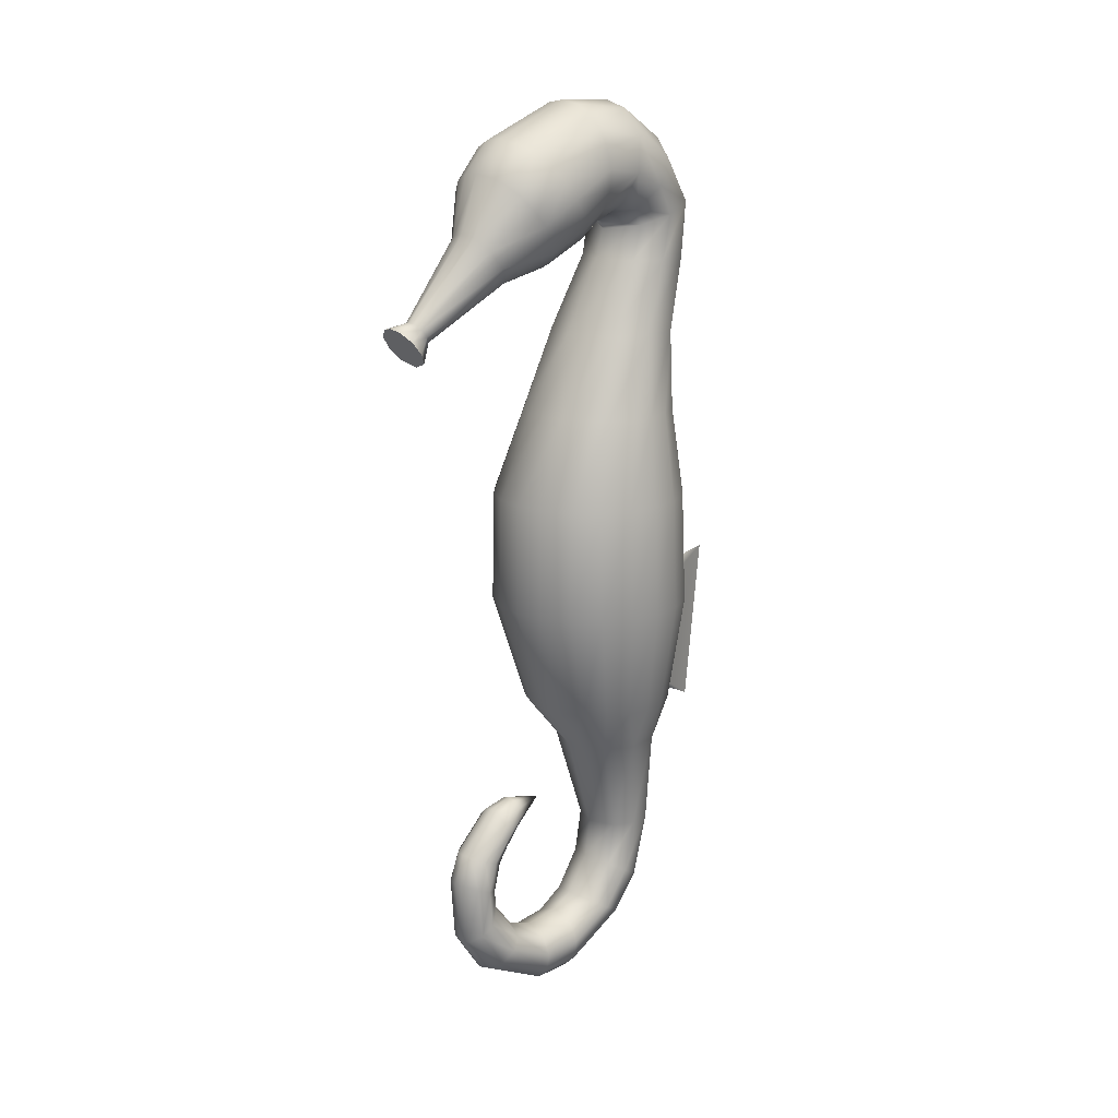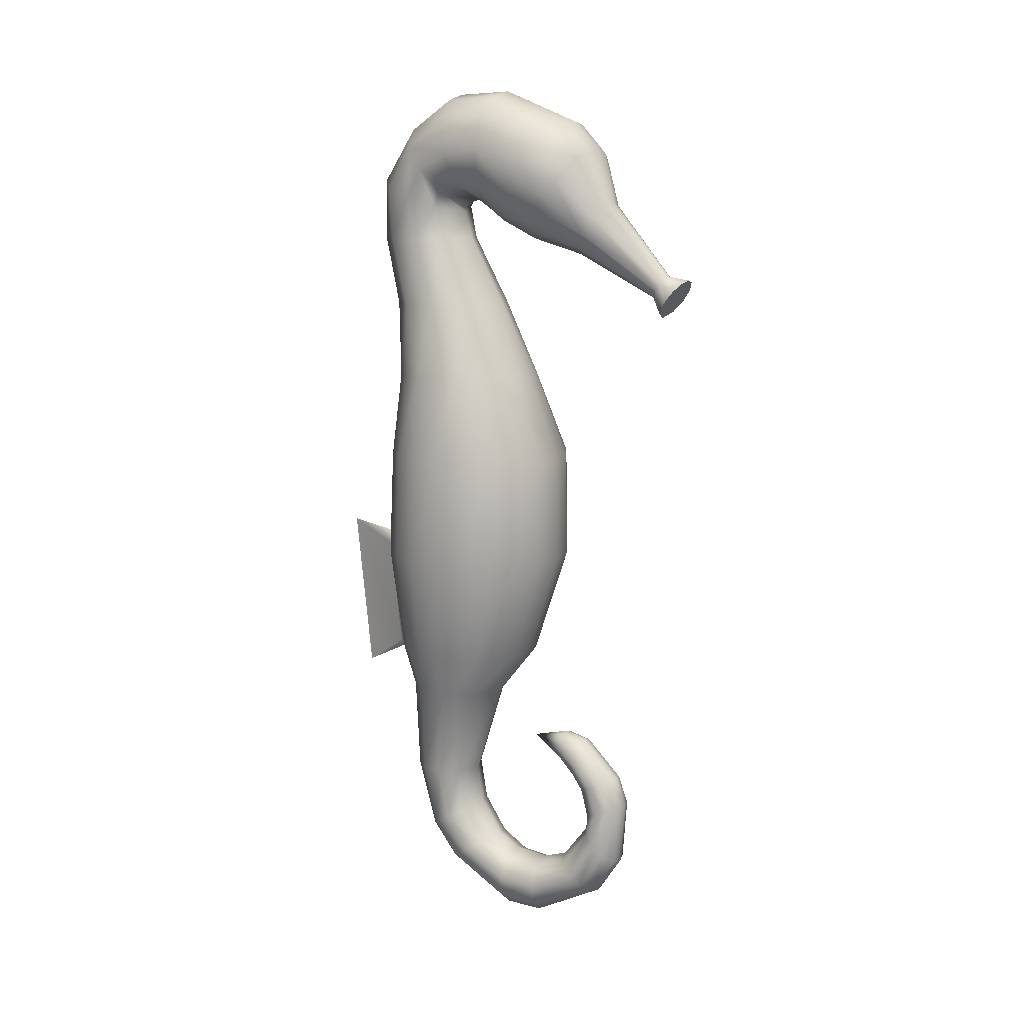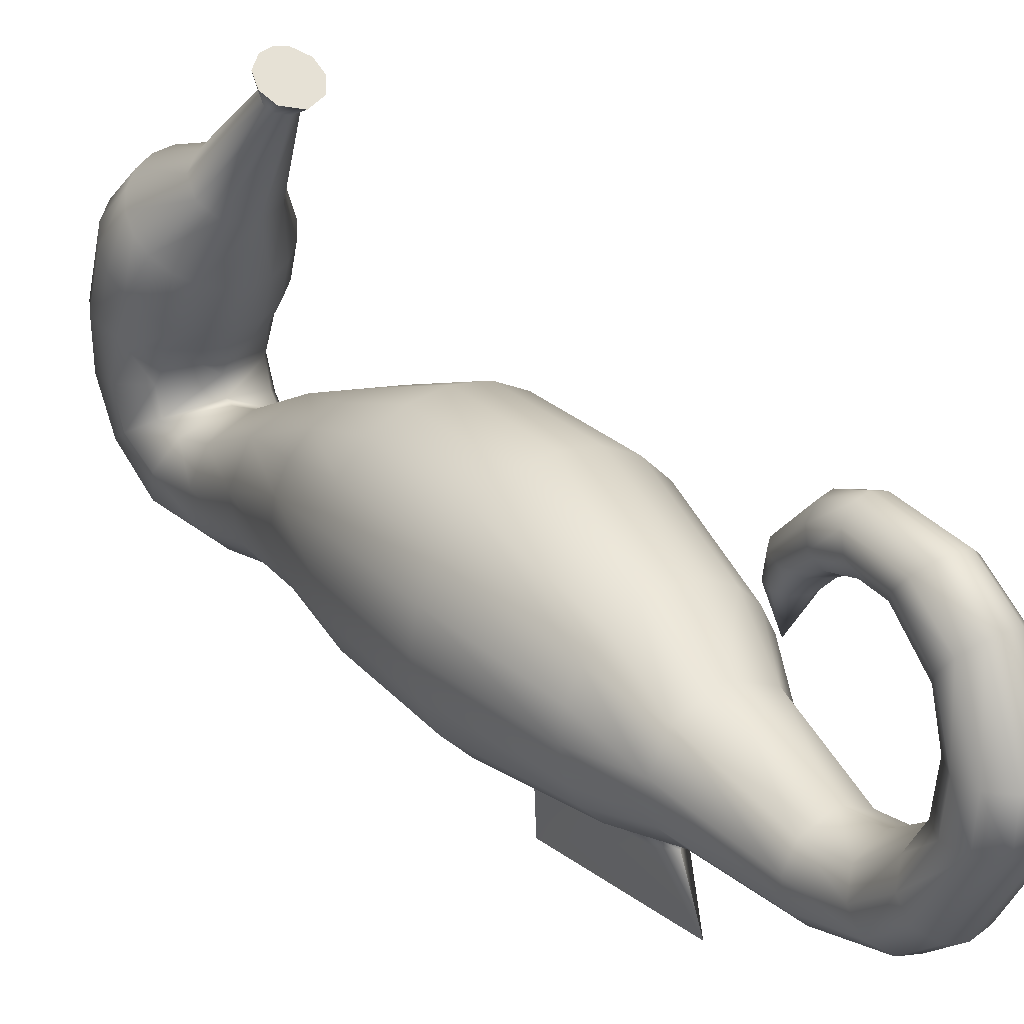
<metadata>
{"format":"obj","ext":"obj","renderer":"f3d","projection":"perspective","resolution":1024,"background":"white","views":[{"elev":16.5,"azim":47.1,"up":"+Y"},{"elev":10.2,"azim":-60.2,"up":"+Y"},{"elev":26.8,"azim":-34.1,"up":"+Z"}]}
</metadata>
<code>
g default
v -0.1126 -0.2412 0.03659
v -0.09581 -0.2412 0.06961
v -0.06961 -0.2412 0.09581
v -0.03659 -0.2412 0.1126
v -0 -0.2412 0.1184
v 0.03659 -0.2412 0.1126
v 0.06961 -0.2412 0.09581
v 0.09581 -0.2412 0.06961
v 0.1126 -0.2412 0.03659
v 0.1184 -0.2412 0
v 0.1126 -0.2412 -0.03659
v 0.09581 -0.2412 -0.06961
v 0.06961 -0.2412 -0.09581
v 0.03659 -0.2412 -0.1126
v 0 -0.2622 -0.1184
v -0.03659 -0.2412 -0.1126
v -0.06961 -0.2412 -0.09581
v -0.09581 -0.2412 -0.06961
v -0.1126 -0.2412 -0.03659
v -0.1184 -0.2412 -0
v -0.1126 0.2412 0.03659
v -0.09581 0.2412 0.06961
v -0.06961 0.2412 0.09581
v -0.03659 0.2412 0.1126
v -0 0.2412 0.1184
v 0.03659 0.2412 0.1126
v 0.06961 0.2412 0.09581
v 0.09581 0.2412 0.06961
v 0.1126 0.2412 0.03659
v 0.1184 0.2412 0
v 0.1126 0.2412 -0.03659
v 0.09581 0.2412 -0.06961
v 0.06961 0.2412 -0.09581
v 0.03659 0.2412 -0.1126
v 0 0.2412 -0.1184
v -0.03659 0.2412 -0.1126
v -0.06961 0.2412 -0.09581
v -0.09581 0.2412 -0.06961
v -0.1126 0.2412 -0.03659
v -0.1184 0.2412 -0
v -0.1444 0.1074 0.06779
v -0.1229 0.1074 0.1101
v -0.08926 0.1074 0.1437
v -0.04693 0.1074 0.1653
v -0 0.1074 0.1727
v 0.04693 0.1074 0.1653
v 0.08926 0.1074 0.1437
v 0.1229 0.1074 0.1101
v 0.1444 0.1074 0.06779
v 0.1519 0.1074 0.02086
v 0.1444 0.1074 -0.02606
v 0.1229 0.1074 -0.06839
v 0.08926 0.1074 -0.102
v 0.04693 0.1074 -0.1236
v 0 0.1074 -0.131
v -0.04693 0.1074 -0.1236
v -0.08926 0.1074 -0.102
v -0.1229 0.1074 -0.06839
v -0.1444 0.1074 -0.02606
v -0.1519 0.1074 0.02086
v -0.09438 0.3642 -0.01574
v -0.06757 0.3642 0.03688
v 0 0.3642 0.06606
v 0.06757 0.3642 0.03688
v 0.09438 0.3642 -0.01574
v 0.08514 0.3642 -0.07408
v 0.04338 0.3642 -0.1158
v 0 0.3642 -0.1274
v -0.04338 0.3642 -0.1158
v -0.08514 0.3642 -0.07408
v -0.1489 -0.06695 0.06701
v -0.1267 -0.06695 0.1107
v -0.09203 -0.06695 0.1453
v -0.04838 -0.06695 0.1675
v -0 -0.06695 0.1752
v 0.04838 -0.06695 0.1675
v 0.09203 -0.06695 0.1453
v 0.1267 -0.06695 0.1107
v 0.1489 -0.06695 0.06701
v 0.1566 -0.06695 0.01863
v 0.1489 -0.06695 -0.02976
v 0.1267 -0.06695 -0.0734
v 0.09203 -0.06695 -0.108
v 0.04838 -0.06695 -0.1303
v 0 -0.046 -0.1379
v -0.04838 -0.06695 -0.1303
v -0.09203 -0.06695 -0.108
v -0.1267 -0.06695 -0.0734
v -0.1489 -0.06695 -0.02976
v -0.1566 -0.06695 0.01863
v -0.08066 -0.3176 -0.007863
v -0.05775 -0.3176 0.03711
v 0 -0.3176 0.06205
v 0.05775 -0.3176 0.03711
v 0.08066 -0.3176 -0.007863
v 0.07276 -0.3176 -0.05771
v 0.03707 -0.3176 -0.0934
v 0 -0.3176 -0.1033
v -0.03707 -0.3176 -0.0934
v -0.07276 -0.3176 -0.05771
v -0.05584 -0.4683 -0.03365
v -0.03997 -0.4683 -0.002523
v 0 -0.4683 0.01474
v 0.03997 -0.4683 -0.002523
v 0.05584 -0.4683 -0.03365
v 0.05037 -0.4683 -0.06816
v 0.02566 -0.4683 -0.09287
v 0 -0.4683 -0.09973
v -0.02566 -0.4683 -0.09287
v -0.05037 -0.4683 -0.06816
v 0 -0.3886 0.1343
v -0.07826 0.4748 -0.06209
v -0.05603 0.4748 -0.01845
v 0 0.4748 0.005746
v 0.05603 0.4748 -0.01845
v 0.07826 0.4748 -0.06209
v 0.0706 0.4748 -0.1105
v 0.03597 0.4748 -0.1451
v 0 0.4748 -0.1547
v -0.03597 0.4748 -0.1451
v -0.0706 0.4748 -0.1105
v -0.05037 0.4863 0.2422
v -0.03606 0.4637 0.2255
v -0 0.4511 0.2163
v 0.03606 0.4637 0.2255
v 0.05037 0.4863 0.2422
v 0.04544 0.5114 0.2606
v 0.02315 0.5294 0.2738
v -0 0.5344 0.2774
v -0.02315 0.5294 0.2738
v -0.04544 0.5114 0.2606
v -0.02121 0.3972 0.3623
v -0.01518 0.3876 0.3553
v -1e-06 0.3824 0.3514
v 0.01518 0.3876 0.3553
v 0.02121 0.3972 0.3623
v 0.01913 0.4077 0.3701
v 0.009747 0.4153 0.3756
v -0 0.4174 0.3771
v -0.009748 0.4153 0.3756
v -0.01913 0.4077 0.3701
v -0.03748 0.3764 0.3862
v -0.02683 0.3596 0.3739
v -0 0.3812 0.3897
v -2e-06 0.3502 0.367
v 0.02683 0.3596 0.3739
v 0.03748 0.3764 0.3862
v 0.03381 0.3951 0.3999
v 0.01723 0.4084 0.4097
v -0 0.4122 0.4125
v -0.01723 0.4084 0.4097
v -0.03381 0.3951 0.3999
v -0.09194 0.5905 0.06707
v -0.09154 0.6107 0.006645
v -0.07855 0.5627 0.06424
v -0.06542 0.5637 0.01568
v -0.05733 0.5404 0.06146
v -0.03024 0.526 0.05924
v 0 0.5393 0.02069
v -0 0.521 0.05837
v 0.03024 0.526 0.05924
v 0.05733 0.5404 0.06146
v 0.06542 0.5637 0.01568
v 0.07855 0.5627 0.06424
v 0.09194 0.5905 0.06707
v 0.09154 0.6107 0.006645
v 0.09631 0.6209 0.06972
v 0.09135 0.651 0.07211
v 0.08267 0.6645 -0.004014
v 0.07755 0.678 0.07411
v 0.05627 0.6993 0.07564
v 0.04214 0.7035 -0.01197
v 0.02956 0.7129 0.07659
v 0 0.7176 0.07692
v 0 0.7144 -0.01422
v -0.02956 0.7129 0.0766
v -0.04214 0.7035 -0.01197
v -0.05627 0.6993 0.07564
v -0.07755 0.678 0.07411
v -0.08267 0.6645 -0.004009
v -0.09135 0.651 0.0721
v -0.09631 0.6209 0.06972
v -0.08428 0.5434 -0.07068
v -0.09076 0.5893 -0.04153
v -0.05953 0.528 -0.03136
v -0.06506 0.5531 -0.01785
v 3e-06 0.5198 -0.007473
v 0 0.532 -0.003552
v 0.05953 0.528 -0.03136
v 0.06506 0.5531 -0.01785
v 0.08428 0.5434 -0.07068
v 0.09076 0.5893 -0.04153
v 0.07657 0.5604 -0.1121
v 0.08181 0.6283 -0.0666
v 0.03913 0.5725 -0.1412
v 0.04167 0.656 -0.08416
v 0 0.5759 -0.1492
v 0 0.6636 -0.089
v -0.03913 0.5725 -0.1412
v -0.04167 0.656 -0.08416
v -0.07657 0.5604 -0.1121
v -0.08181 0.6283 -0.0666
v -0.08569 0.5233 0.1786
v -0.0978 0.5576 0.1253
v -0.07278 0.5029 0.1639
v -0.08293 0.5349 0.1088
v -0.0528 0.4868 0.1524
v -0.06008 0.517 0.09583
v -0.02773 0.4765 0.145
v -0.03152 0.5056 0.08754
v -0 0.4729 0.1425
v -0 0.5016 0.08472
v 0.02773 0.4765 0.145
v 0.03152 0.5056 0.08755
v 0.05281 0.4868 0.1524
v 0.06008 0.517 0.09584
v 0.07278 0.503 0.1639
v 0.08293 0.5349 0.1088
v 0.08569 0.5233 0.1786
v 0.0978 0.5576 0.1253
v 0.09024 0.546 0.1949
v 0.1031 0.583 0.1436
v 0.08594 0.5686 0.2112
v 0.09832 0.6086 0.1621
v 0.07323 0.5892 0.226
v 0.08378 0.6318 0.1786
v 0.05323 0.6054 0.2378
v 0.06095 0.6503 0.192
v 0.02799 0.6158 0.2454
v 0.03207 0.6621 0.2006
v -0 0.6194 0.248
v 0 0.6662 0.2036
v -0.02799 0.6159 0.2454
v -0.03207 0.6621 0.2006
v -0.05323 0.6055 0.2378
v -0.06095 0.6503 0.192
v -0.07324 0.5892 0.226
v -0.08378 0.6318 0.1787
v -0.08595 0.5687 0.2112
v -0.09832 0.6086 0.1621
v -0.09025 0.546 0.1948
v -0.1031 0.583 0.1436
v -0.05104 -0.6475 0.09291
v -0.0474 -0.6516 0.1514
v -0.03674 -0.62 0.0933
v -0.0337 -0.6255 0.1516
v 0 -0.6047 0.09349
v 0 -0.6113 0.1518
v 0.03674 -0.62 0.0933
v 0.0337 -0.6255 0.1516
v 0.05104 -0.6475 0.09291
v 0.0474 -0.6516 0.1514
v 0.04585 -0.678 0.09245
v 0.04302 -0.6809 0.1511
v 0.02331 -0.6998 0.09217
v 0.022 -0.7021 0.1508
v 0 -0.7059 0.09209
v -0 -0.7081 0.1507
v -0.02331 -0.6998 0.09216
v -0.022 -0.7021 0.1508
v -0.04585 -0.678 0.09247
v -0.04302 -0.6809 0.151
v -0.03828 -0.5624 0.2647
v -0.04203 -0.6214 0.2223
v -0.02728 -0.5482 0.2476
v -0.03047 -0.6063 0.2038
v 0 -0.5403 0.2381
v 0 -0.5976 0.1933
v 0.02728 -0.5482 0.2476
v 0.03047 -0.6063 0.2037
v 0.03828 -0.5624 0.2647
v 0.04203 -0.6214 0.2223
v 0.03465 -0.5777 0.2837
v 0.03752 -0.6376 0.2425
v 0.01769 -0.5887 0.2973
v 0.01901 -0.649 0.2567
v -0 -0.5917 0.3011
v -0 -0.6522 0.2607
v -0.01769 -0.5887 0.2973
v -0.01901 -0.649 0.2567
v -0.03465 -0.5777 0.2837
v -0.03752 -0.6376 0.2425
v -0.03583 -0.4591 0.2549
v -0.03719 -0.5039 0.2693
v -0.0255 -0.4659 0.2377
v -0.02669 -0.5113 0.2504
v -0 -0.4696 0.2286
v 0 -0.5153 0.2399
v 0.0255 -0.4659 0.2377
v 0.02669 -0.5113 0.2504
v 0.03583 -0.4591 0.2549
v 0.03719 -0.5039 0.2693
v 0.03246 -0.4513 0.2747
v 0.03349 -0.4957 0.2903
v 0.01658 -0.4456 0.2892
v 0.01705 -0.4898 0.3054
v -0 -0.444 0.2932
v -0 -0.4881 0.3095
v -0.01658 -0.4456 0.2892
v -0.01704 -0.4898 0.3054
v -0.03246 -0.4513 0.2747
v -0.03349 -0.4957 0.2903
v -0.02501 -0.4023 0.1915
v -0.03419 -0.4234 0.2247
v -0.0183 -0.4167 0.1908
v -0.02458 -0.4421 0.2203
v 0 -0.4251 0.1905
v -0 -0.4526 0.2177
v 0.0183 -0.4167 0.1908
v 0.02458 -0.4421 0.2203
v 0.02501 -0.4023 0.1915
v 0.03419 -0.4233 0.2247
v 0.02237 -0.387 0.1931
v 0.03073 -0.4024 0.2287
v 0.01143 -0.3761 0.1948
v 0.01562 -0.3873 0.231
v -0 -0.3731 0.1953
v -0 -0.383 0.2316
v -0.01143 -0.3761 0.1948
v -0.01562 -0.3873 0.231
v -0.02237 -0.387 0.1931
v -0.03073 -0.4024 0.2287
v -0.05584 -0.5507 -0.01548
v -0.05431 -0.6063 0.02444
v -0.05037 -0.5666 -0.0424
v -0.04923 -0.6214 -0.001396
v -0.02566 -0.578 -0.06146
v -0.02515 -0.6322 -0.01993
v 0 -0.5811 -0.06673
v 0 -0.6351 -0.02509
v 0.02566 -0.578 -0.06146
v 0.02515 -0.6322 -0.01993
v 0.05037 -0.5666 -0.0424
v 0.04923 -0.6214 -0.001396
v 0.05584 -0.5508 -0.01547
v 0.05431 -0.6063 0.02443
v 0.03997 -0.5365 0.009255
v 0.03863 -0.5928 0.04789
v 0 -0.5285 0.0232
v 0 -0.5853 0.06097
v -0.03997 -0.5365 0.009255
v -0.03863 -0.5928 0.04789
v -0 -0.2964 -0.2133
v -0 -0.0362 -0.2428
v 0.01888 -0.2448 -0.134
v 0.02497 -0.06828 -0.1525
v -0.01832 -0.246 -0.1362
v -0.02497 -0.06828 -0.1525
v -0 -0.05235 -0.1525
v -0 -0.2602 -0.1382
g Seahorse
f 41 42 22 21
f 42 43 23 22
f 43 44 24 23
f 44 45 25 24
f 45 46 26 25
f 46 47 27 26
f 47 48 28 27
f 48 49 29 28
f 49 50 30 29
f 50 51 31 30
f 51 52 32 31
f 52 53 33 32
f 53 54 34 33
f 54 55 35 34
f 55 56 36 35
f 56 57 37 36
f 57 58 38 37
f 58 59 39 38
f 59 60 40 39
f 60 41 21 40
f 142 143 144
f 143 145 144
f 145 146 144
f 146 147 144
f 147 148 144
f 148 149 144
f 149 150 144
f 150 151 144
f 151 152 144
f 152 142 144
f 71 72 42 41
f 72 73 43 42
f 73 74 44 43
f 74 75 45 44
f 75 76 46 45
f 76 77 47 46
f 77 78 48 47
f 78 79 49 48
f 79 80 50 49
f 80 81 51 50
f 81 82 52 51
f 82 83 53 52
f 83 84 54 53
f 84 85 55 54
f 85 86 56 55
f 86 87 57 56
f 87 88 58 57
f 88 89 59 58
f 89 90 60 59
f 90 71 41 60
f 21 22 62 61
f 22 23 62
f 23 24 63 62
f 24 25 63
f 25 26 63
f 26 27 64 63
f 27 28 64
f 28 29 65 64
f 29 30 65
f 30 31 66 65
f 31 32 66
f 32 33 67 66
f 33 34 67
f 34 35 68 67
f 35 36 69 68
f 36 37 69
f 37 38 70 69
f 38 39 70
f 39 40 61 70
f 40 21 61
f 1 2 72 71
f 2 3 73 72
f 3 4 74 73
f 4 5 75 74
f 5 6 76 75
f 6 7 77 76
f 7 8 78 77
f 8 9 79 78
f 9 10 80 79
f 10 11 81 80
f 11 12 82 81
f 12 13 83 82
f 13 14 84 83
f 347 348 344 343
f 16 17 87 86
f 17 18 88 87
f 18 19 89 88
f 19 20 90 89
f 20 1 71 90
f 2 1 91 92
f 3 2 92
f 4 3 92 93
f 5 4 93
f 6 5 93
f 7 6 93 94
f 8 7 94
f 9 8 94 95
f 10 9 95
f 11 10 95 96
f 12 11 96
f 13 12 96 97
f 14 13 97
f 15 14 97 98
f 16 15 98 99
f 17 16 99
f 18 17 99 100
f 19 18 100
f 20 19 100 91
f 1 20 91
f 92 91 101 102
f 93 92 102 103
f 94 93 103 104
f 95 94 104 105
f 96 95 105 106
f 97 96 106 107
f 98 97 107 108
f 99 98 108 109
f 100 99 109 110
f 91 100 110 101
f 61 62 113 112
f 62 63 114 113
f 63 64 115 114
f 64 65 116 115
f 65 66 117 116
f 66 67 118 117
f 67 68 119 118
f 68 69 120 119
f 69 70 121 120
f 70 61 112 121
f 122 123 133 132
f 123 124 134 133
f 124 125 135 134
f 125 126 136 135
f 126 127 137 136
f 127 128 138 137
f 128 129 139 138
f 129 130 140 139
f 130 131 141 140
f 131 122 132 141
f 132 133 143 142
f 133 134 145 143
f 134 135 146 145
f 135 136 147 146
f 136 137 148 147
f 137 138 149 148
f 138 139 150 149
f 139 140 151 150
f 140 141 152 151
f 141 132 142 152
f 153 154 156 155
f 154 153 182
f 155 156 157
f 157 156 159 158
f 158 159 160
f 160 159 161
f 161 159 163 162
f 162 163 164
f 164 163 166 165
f 165 166 167
f 167 166 169 168
f 168 169 170
f 170 169 172 171
f 171 172 173
f 173 172 175 174
f 174 175 177 176
f 176 177 178
f 178 177 180 179
f 179 180 181
f 181 180 154 182
f 184 183 185 186
f 186 185 187 188
f 188 187 189 190
f 190 189 191 192
f 192 191 193 194
f 194 193 195 196
f 196 195 197 198
f 198 197 199 200
f 200 199 201 202
f 202 201 183 184
f 112 113 185 183
f 113 114 187 185
f 114 115 189 187
f 115 116 191 189
f 116 117 193 191
f 117 118 195 193
f 118 119 197 195
f 119 120 199 197
f 120 121 201 199
f 121 112 183 201
f 184 186 156 154
f 186 188 159 156
f 188 190 163 159
f 190 192 166 163
f 192 194 169 166
f 194 196 172 169
f 196 198 175 172
f 198 200 177 175
f 200 202 180 177
f 202 184 154 180
f 203 204 206 205
f 204 203 241 242
f 205 206 208 207
f 207 208 210 209
f 209 210 212 211
f 211 212 214 213
f 213 214 216 215
f 215 216 218 217
f 217 218 220 219
f 219 220 222 221
f 221 222 224 223
f 223 224 226 225
f 225 226 228 227
f 227 228 230 229
f 229 230 232 231
f 231 232 234 233
f 233 234 236 235
f 235 236 238 237
f 237 238 240 239
f 239 240 242 241
f 203 205 123 122
f 205 207 123
f 207 209 124 123
f 209 211 124
f 211 213 124
f 213 215 125 124
f 215 217 125
f 217 219 126 125
f 219 221 126
f 221 223 127 126
f 223 225 127
f 225 227 128 127
f 227 229 128
f 229 231 129 128
f 231 233 130 129
f 233 235 130
f 235 237 131 130
f 237 239 131
f 239 241 122 131
f 241 203 122
f 153 155 206 204
f 155 157 208 206
f 157 158 210 208
f 158 160 212 210
f 160 161 214 212
f 161 162 216 214
f 162 164 218 216
f 164 165 220 218
f 165 167 222 220
f 167 168 224 222
f 168 170 226 224
f 170 171 228 226
f 171 173 230 228
f 173 174 232 230
f 174 176 234 232
f 176 178 236 234
f 178 179 238 236
f 179 181 240 238
f 181 182 242 240
f 182 153 204 242
f 243 244 246 245
f 244 243 261 262
f 245 246 248 247
f 247 248 250 249
f 249 250 252 251
f 251 252 254 253
f 253 254 256 255
f 255 256 258 257
f 257 258 260 259
f 259 260 262 261
f 263 264 282 281
f 264 263 265 266
f 266 265 267 268
f 268 267 269 270
f 270 269 271 272
f 272 271 273 274
f 274 273 275 276
f 276 275 277 278
f 278 277 279 280
f 280 279 281 282
f 246 244 264 266
f 248 246 266 268
f 250 248 268 270
f 252 250 270 272
f 254 252 272 274
f 256 254 274 276
f 258 256 276 278
f 260 258 278 280
f 262 260 280 282
f 244 262 282 264
f 283 284 302 301
f 284 283 285 286
f 286 285 287 288
f 288 287 289 290
f 290 289 291 292
f 292 291 293 294
f 294 293 295 296
f 296 295 297 298
f 298 297 299 300
f 300 299 301 302
f 265 263 284 286
f 267 265 286 288
f 269 267 288 290
f 271 269 290 292
f 273 271 292 294
f 275 273 294 296
f 277 275 296 298
f 279 277 298 300
f 281 279 300 302
f 263 281 302 284
f 303 304 322 321
f 304 303 305 306
f 306 305 307 308
f 308 307 309 310
f 310 309 311 312
f 312 311 313 314
f 314 313 315 316
f 316 315 317 318
f 318 317 319 320
f 320 319 321 322
f 305 303 111
f 307 305 111
f 309 307 111
f 311 309 111
f 313 311 111
f 315 313 111
f 317 315 111
f 319 317 111
f 321 319 111
f 303 321 111
f 285 283 304 306
f 287 285 306 308
f 289 287 308 310
f 291 289 310 312
f 293 291 312 314
f 295 293 314 316
f 297 295 316 318
f 299 297 318 320
f 301 299 320 322
f 283 301 322 304
f 323 324 342 341
f 324 323 325 326
f 326 325 327 328
f 328 327 329 330
f 330 329 331 332
f 332 331 333 334
f 334 333 335 336
f 336 335 337 338
f 338 337 339 340
f 340 339 341 342
f 101 110 325 323
f 110 109 327 325
f 109 108 329 327
f 108 107 331 329
f 107 106 333 331
f 106 105 335 333
f 105 104 337 335
f 104 103 339 337
f 103 102 341 339
f 102 101 323 341
f 342 324 243 245
f 340 342 245 247
f 338 340 247 249
f 336 338 249 251
f 334 336 251 253
f 332 334 253 255
f 330 332 255 257
f 328 330 257 259
f 326 328 259 261
f 324 326 261 243
f 345 350 343
f 345 346 84 14
f 348 349 344
f 343 350 347
f 349 346 344
f 344 346 345 343
f 86 348 347 16
f 86 349 348
f 84 346 349
f 14 350 345
f 16 350 15
f 14 15 350
f 347 350 16
f 85 349 86
f 84 349 85

</code>
